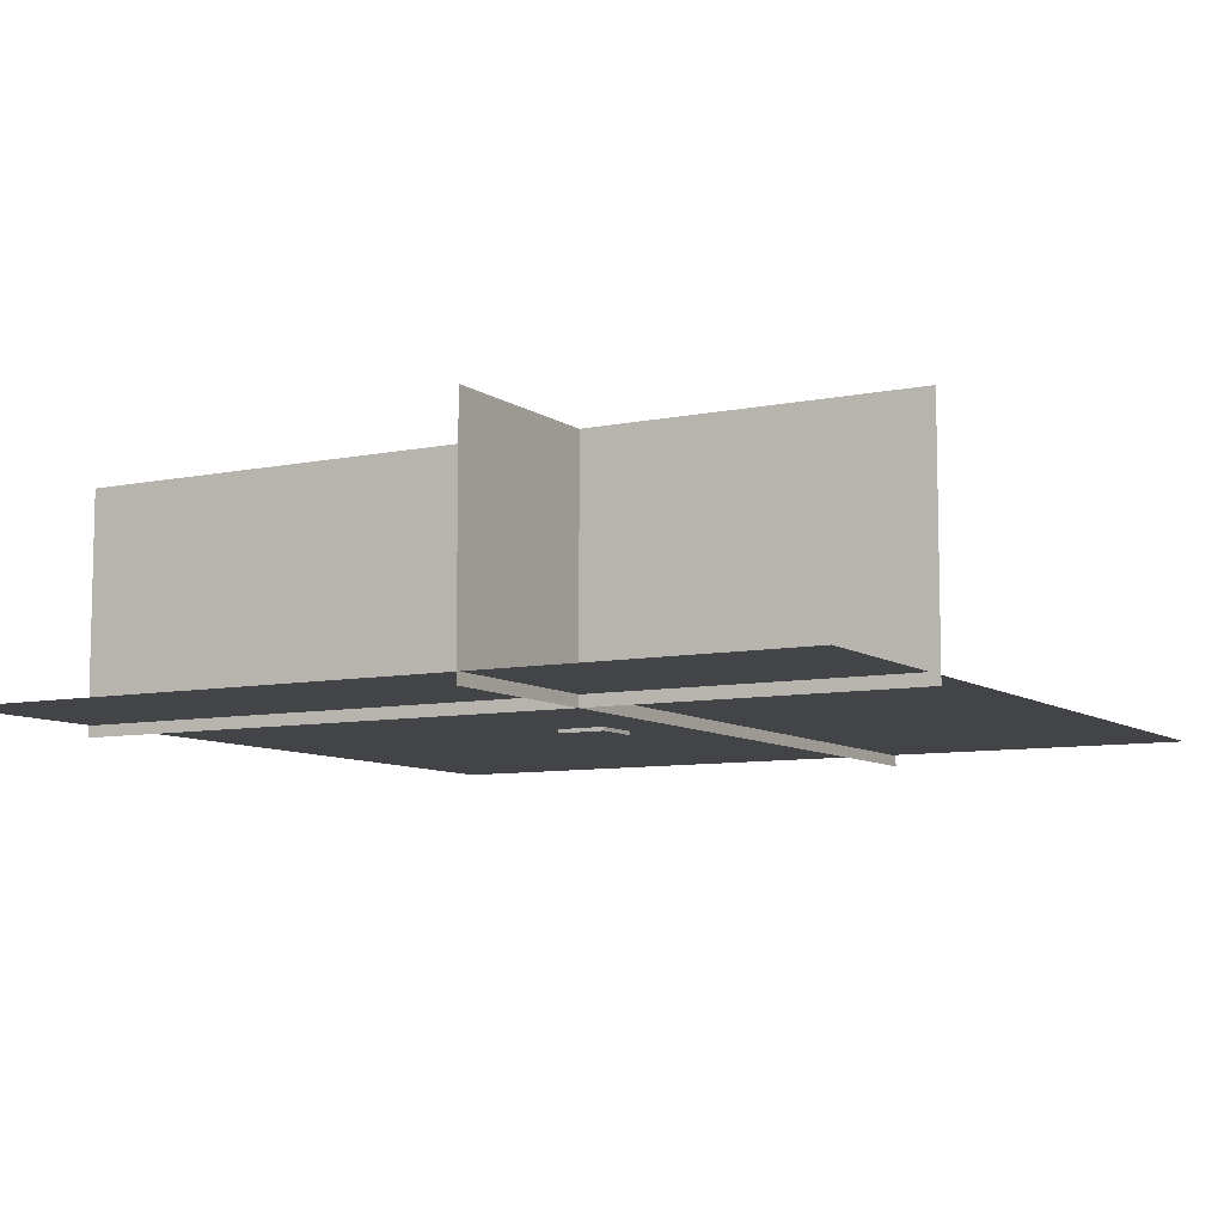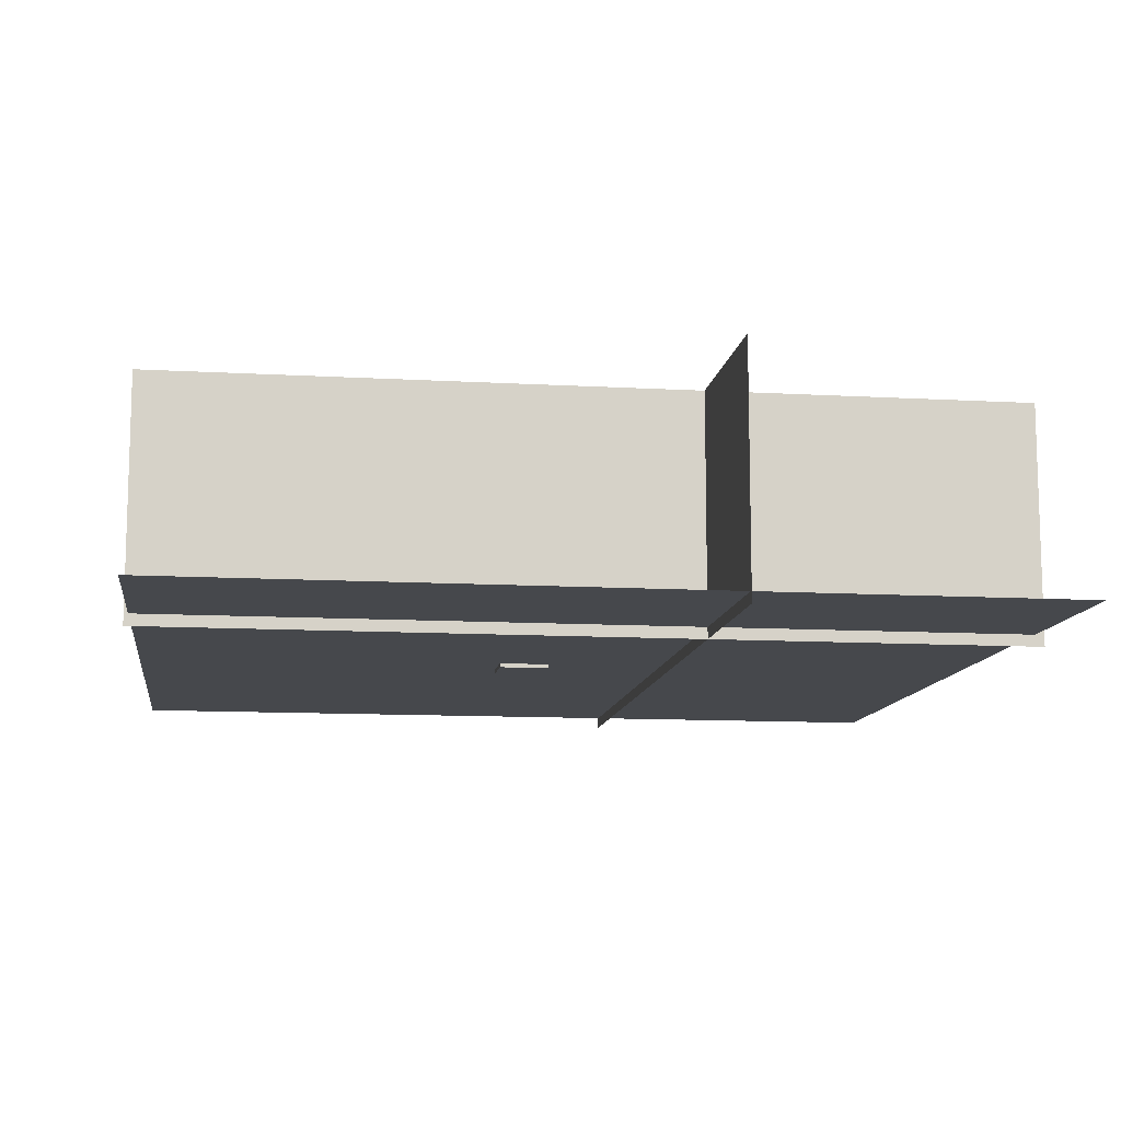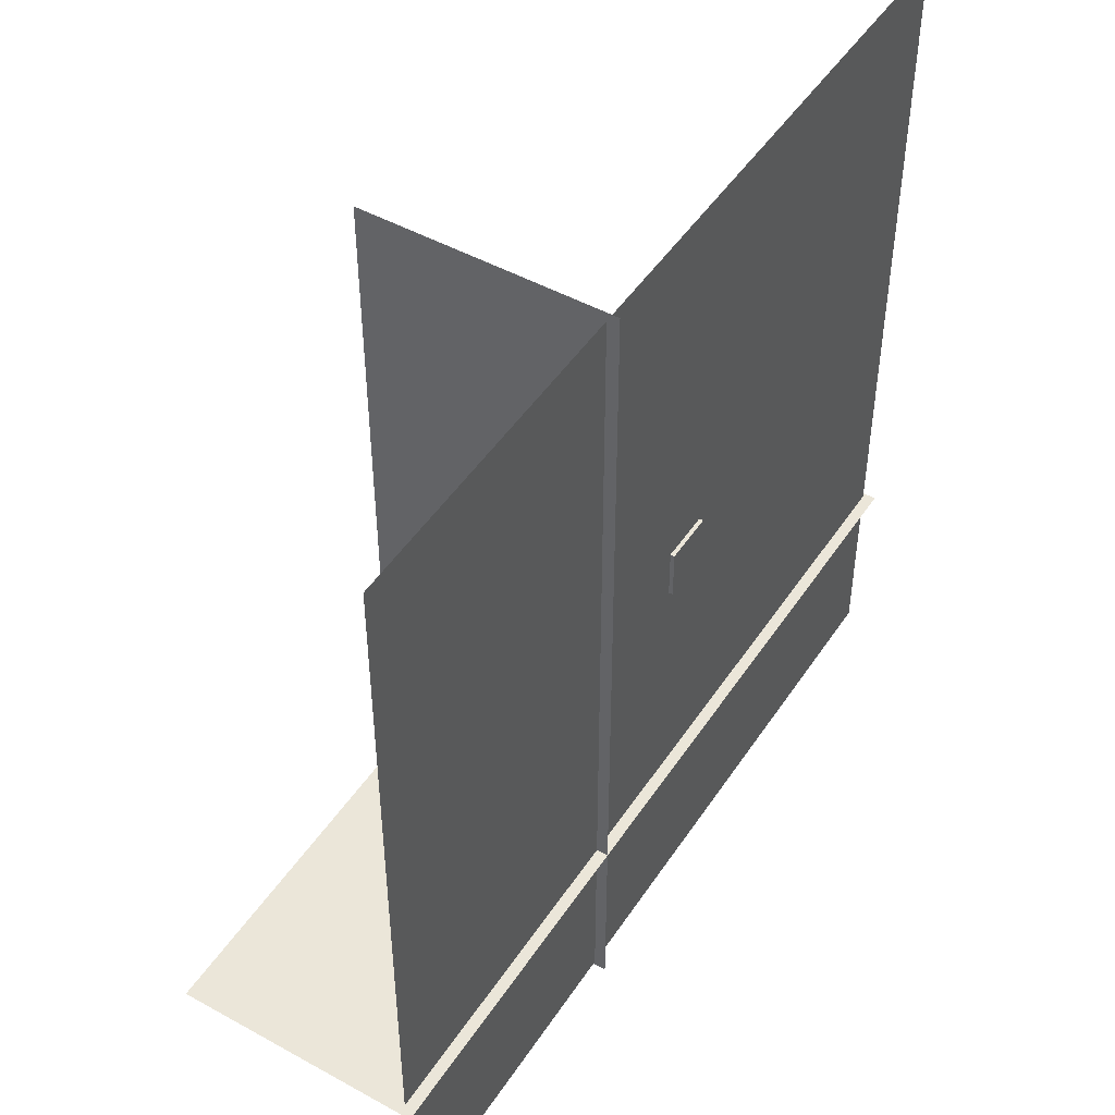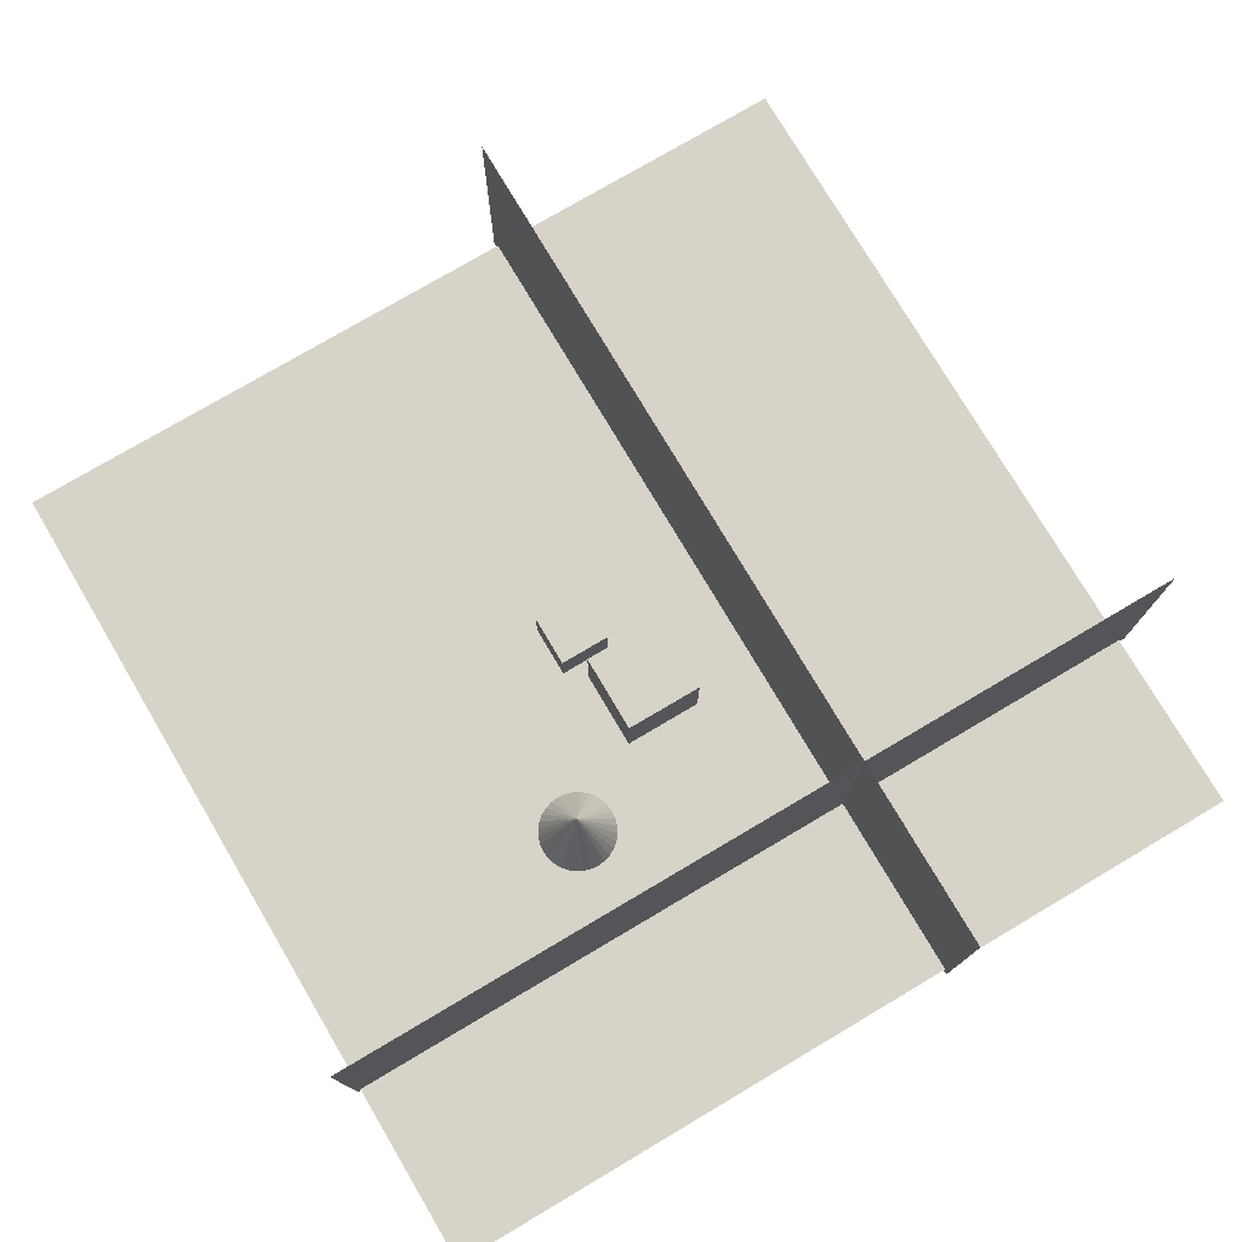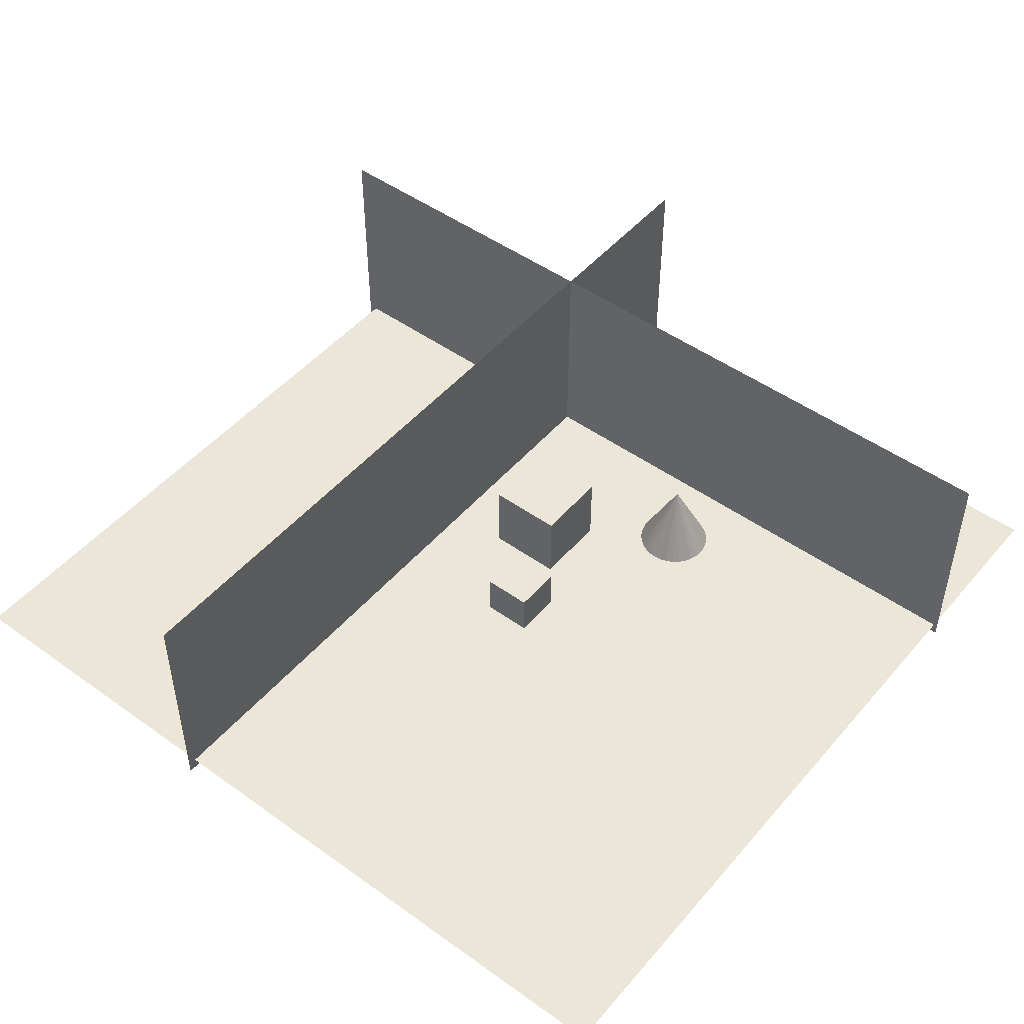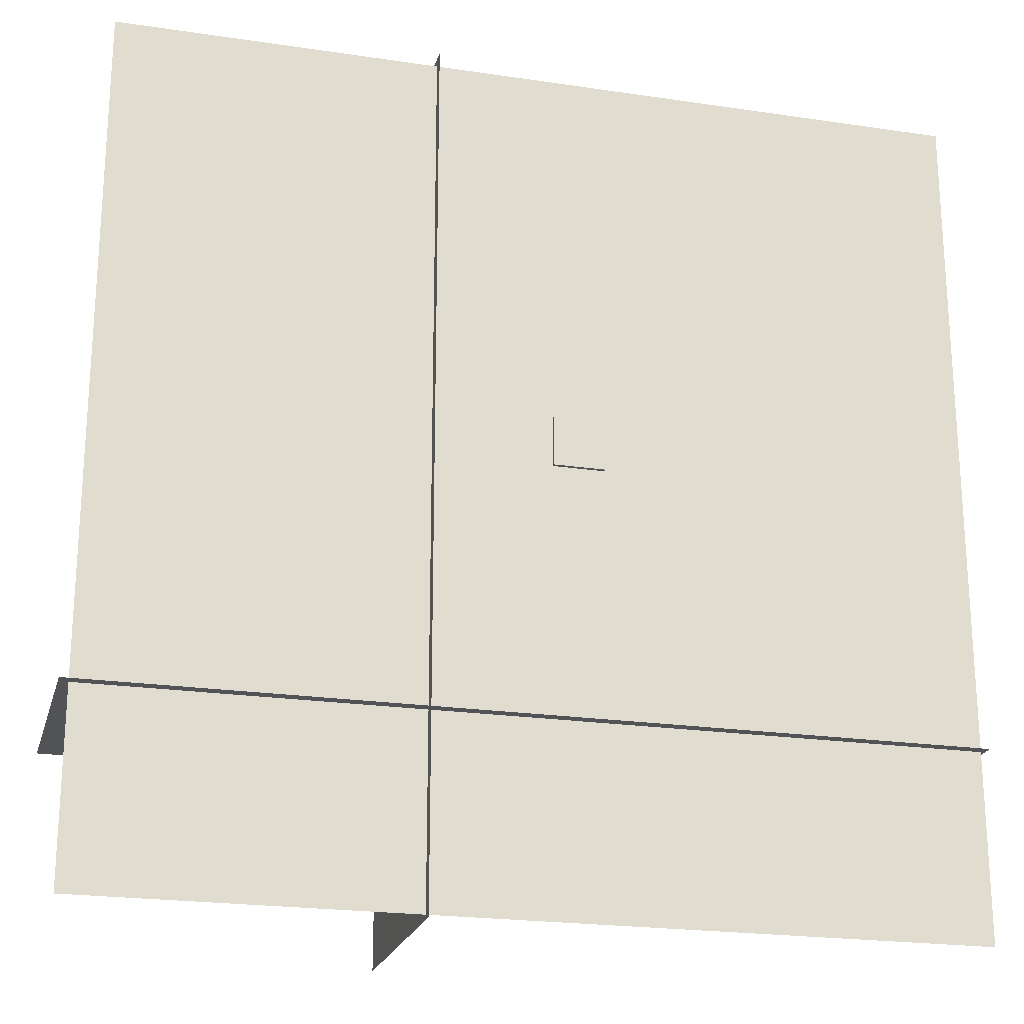
<metadata>
{"format":"obj","ext":"obj","renderer":"f3d","projection":"perspective","resolution":1024,"background":"white","views":[{"elev":-8.3,"azim":-150.5,"up":"+Y"},{"elev":-11.3,"azim":172.1,"up":"+Y"},{"elev":47.8,"azim":-58.1,"up":"+Z"},{"elev":76.6,"azim":149.4,"up":"+Y"},{"elev":48.6,"azim":38.6,"up":"+Y"},{"elev":-21.9,"azim":-14.6,"up":"+Z"}]}
</metadata>
<code>
o Cube_Cube.001
v -0.283 0.2257 -0.1051
v -0.283 0.864 -0.1051
v -0.283 0.2257 -0.7434
v -0.283 0.864 -0.7434
v 0.3553 0.2257 -0.1051
v 0.3553 0.864 -0.1051
v 0.3553 0.2257 -0.7434
v 0.3553 0.864 -0.7434
f 1 2 4 3
f 3 4 8 7
f 7 8 6 5
f 5 6 2 1
f 3 7 5 1
f 8 4 2 6
o Cube_Cube.000
v 0.07776 -0.03263 0.4819
v 0.07776 0.3861 0.4819
v 0.07776 0.3861 0.0631
v 0.07776 -0.03263 0.0631
v 0.4965 0.3861 0.0631
v 0.4965 -0.03263 0.0631
v 0.4965 0.3861 0.4819
v 0.4965 -0.03263 0.4819
f 9 10 11 12
f 12 11 13 14
f 14 13 15 16
f 16 15 10 9
f 12 14 16 9
f 13 11 10 15
o Plane.003
v -0.8976 -0.09612 3.616
v -0.8976 -0.09612 -3.583
v -0.8976 1.904 -3.583
v -0.8976 1.904 3.616
f 17 18 19 20
o Cone
v 1.067 0.2656 -1.469
v 1.067 0.8983 -1.153
v 1.129 0.2656 -1.463
v 1.188 0.2656 -1.445
v 1.243 0.2656 -1.416
v 1.291 0.2656 -1.377
v 1.33 0.2656 -1.329
v 1.359 0.2656 -1.274
v 1.377 0.2656 -1.215
v 1.383 0.2656 -1.153
v 1.377 0.2656 -1.091
v 1.359 0.2656 -1.032
v 1.33 0.2656 -0.9771
v 1.291 0.2656 -0.9292
v 1.243 0.2656 -0.8899
v 1.188 0.2656 -0.8606
v 1.129 0.2656 -0.8426
v 1.067 0.2656 -0.8365
v 1.005 0.2656 -0.8426
v 0.9459 0.2656 -0.8606
v 0.8913 0.2656 -0.8899
v 0.8433 0.2656 -0.9292
v 0.804 0.2656 -0.9771
v 0.7747 0.2656 -1.032
v 0.7567 0.2656 -1.091
v 0.7507 0.2656 -1.153
v 0.7567 0.2656 -1.215
v 0.7747 0.2656 -1.274
v 0.804 0.2656 -1.329
v 0.8433 0.2656 -1.377
v 0.8913 0.2656 -1.416
v 0.9459 0.2656 -1.445
v 1.005 0.2656 -1.463
f 21 22 23
f 23 22 24
f 24 22 25
f 25 22 26
f 26 22 27
f 27 22 28
f 28 22 29
f 29 22 30
f 30 22 31
f 31 22 32
f 32 22 33
f 33 22 34
f 34 22 35
f 35 22 36
f 36 22 37
f 37 22 38
f 38 22 39
f 39 22 40
f 40 22 41
f 41 22 42
f 42 22 43
f 43 22 44
f 44 22 45
f 45 22 46
f 46 22 47
f 47 22 48
f 48 22 49
f 49 22 50
f 50 22 51
f 51 22 52
f 52 22 53
f 53 22 21
f 21 23 24 25 26 27 28 29 30 31 32 33 34 35 36 37 38 39 40 41 42 43 44 45 46 47 48 49 50 51 52 53
o Plane.002
v -3.621 -0.09612 -2.004
v 3.578 -0.09612 -2.004
v 3.578 1.904 -2.004
v -3.621 1.904 -2.004
f 54 55 56 57
o Plane.001
v -3.545 -1e-06 3.545
v 3.545 -1e-06 3.545
v 3.545 1e-06 -3.545
v -3.545 1e-06 -3.545
f 58 59 60 61

</code>
